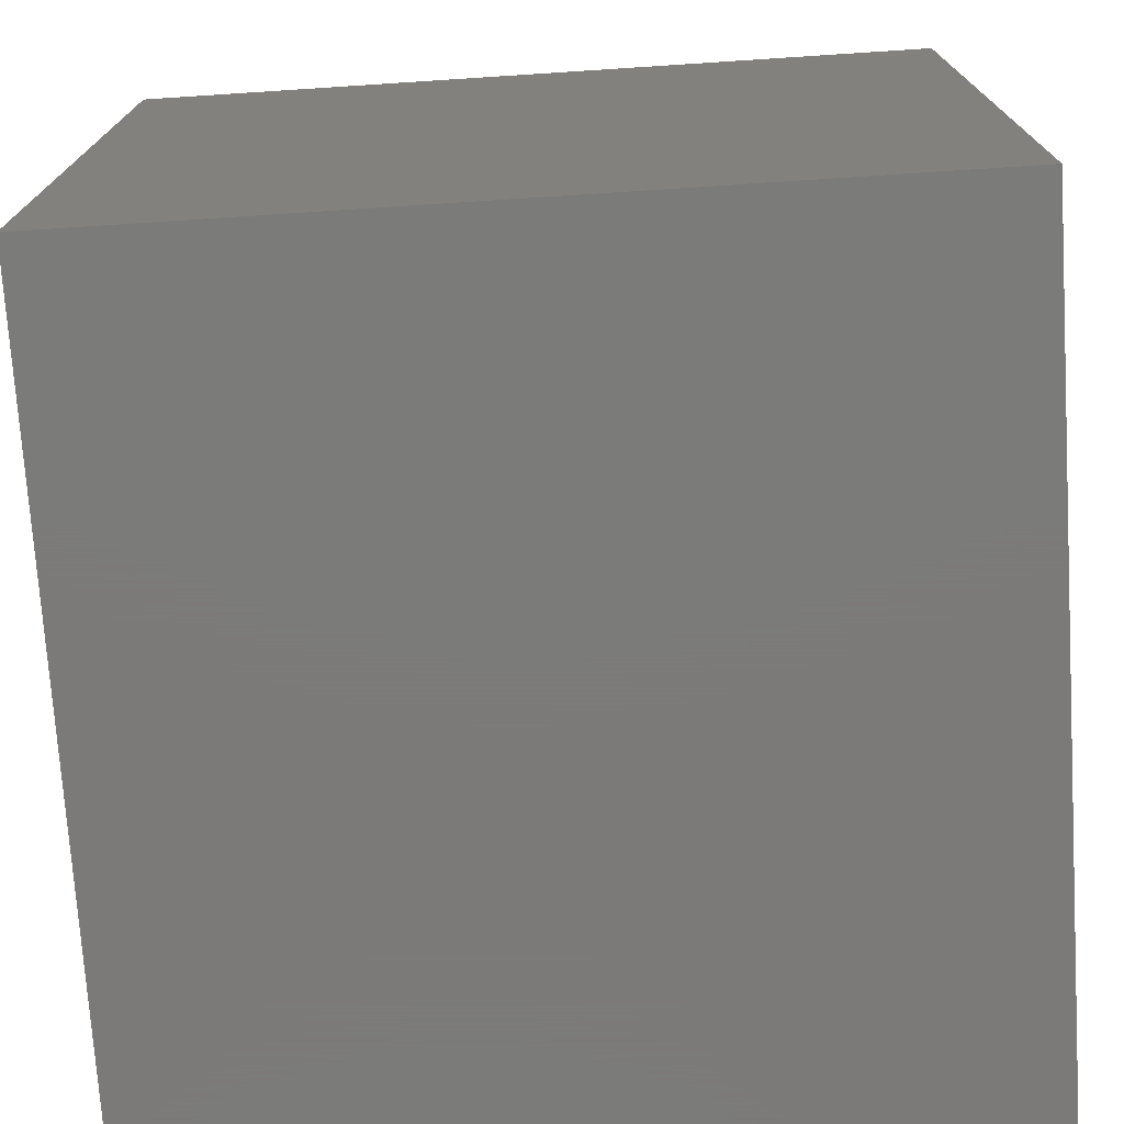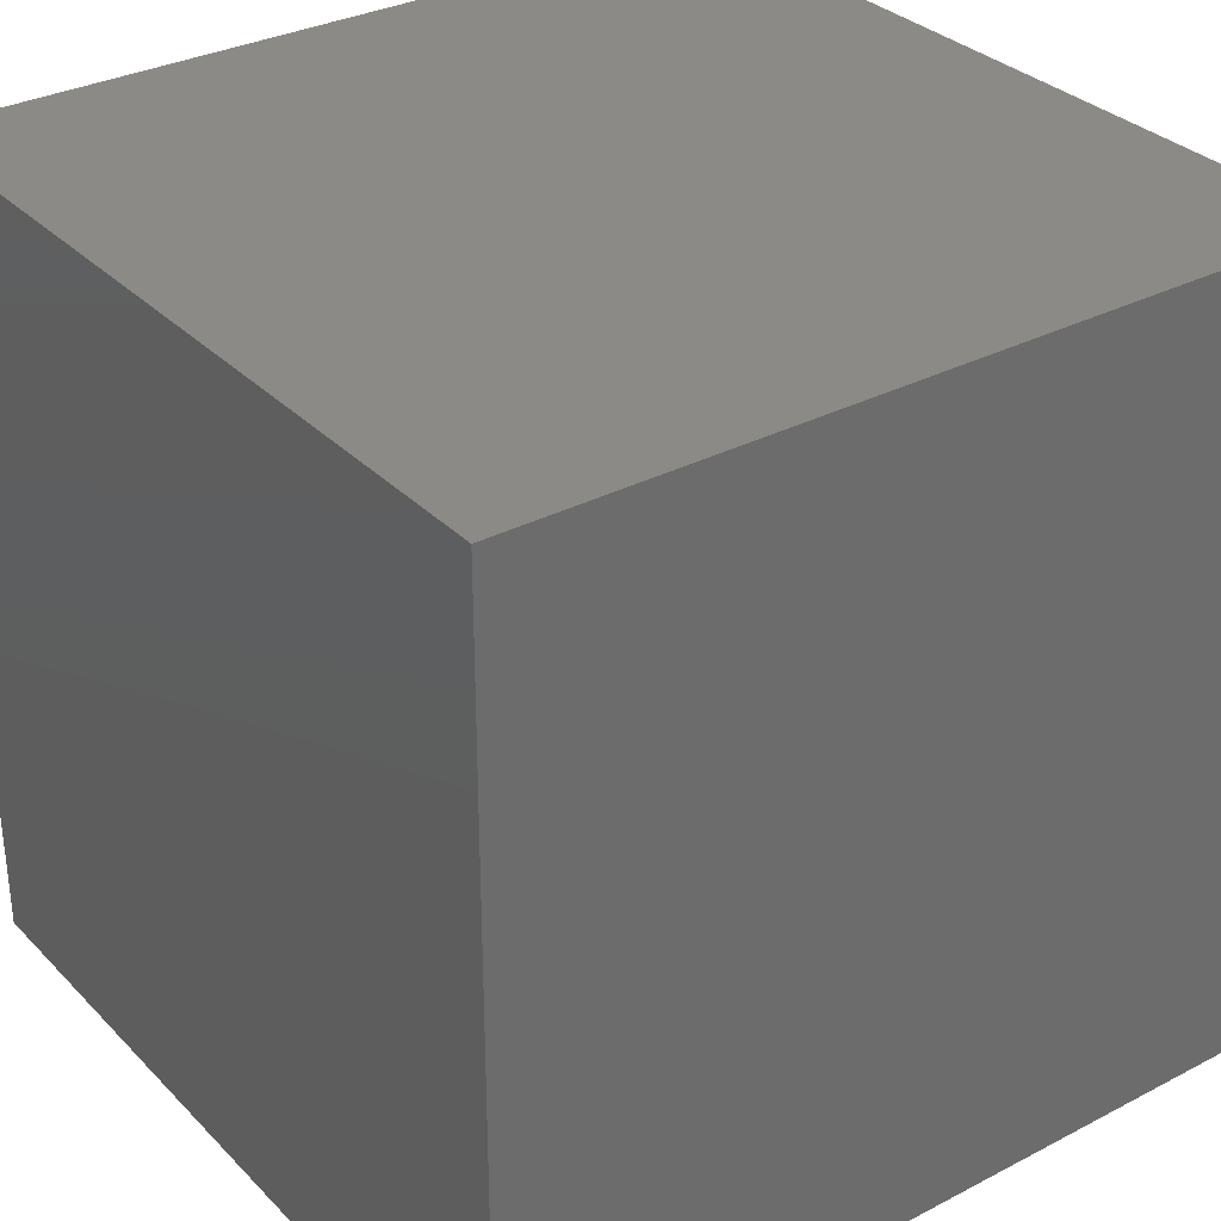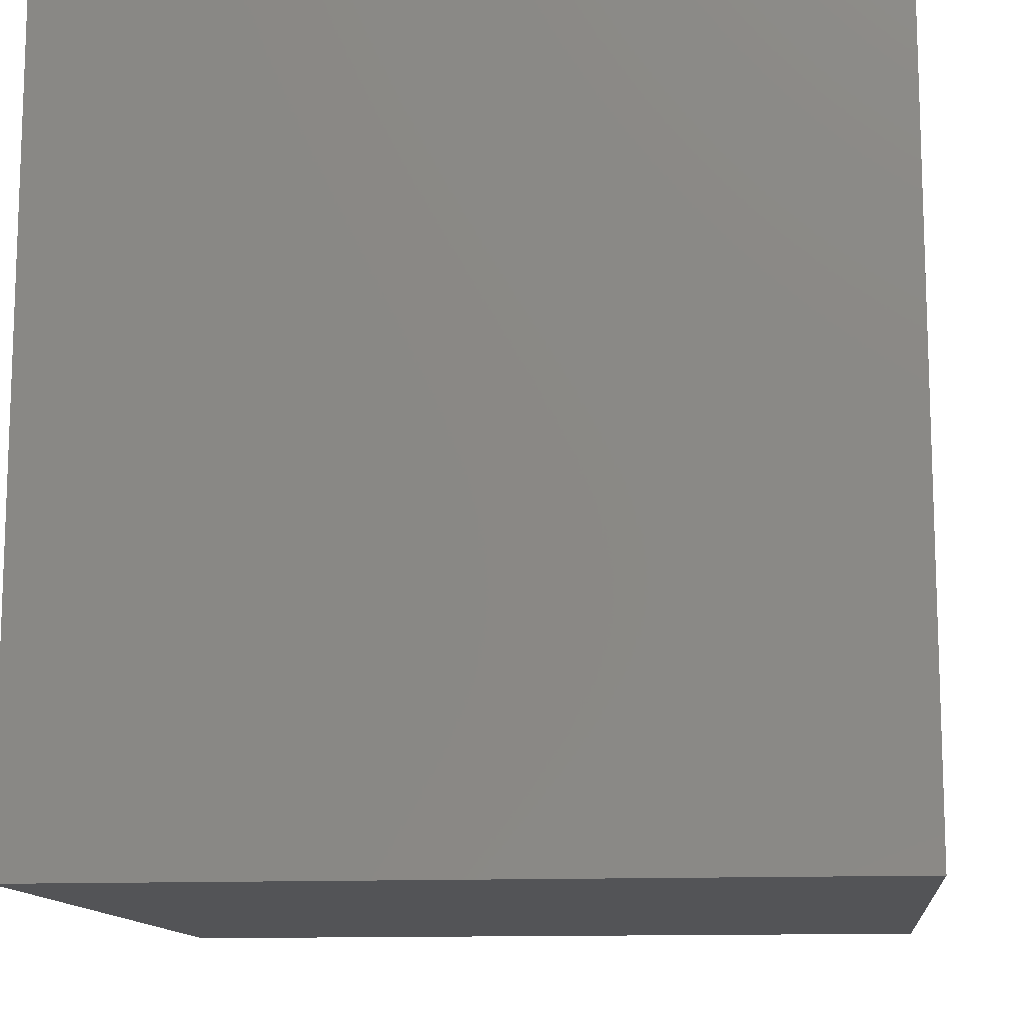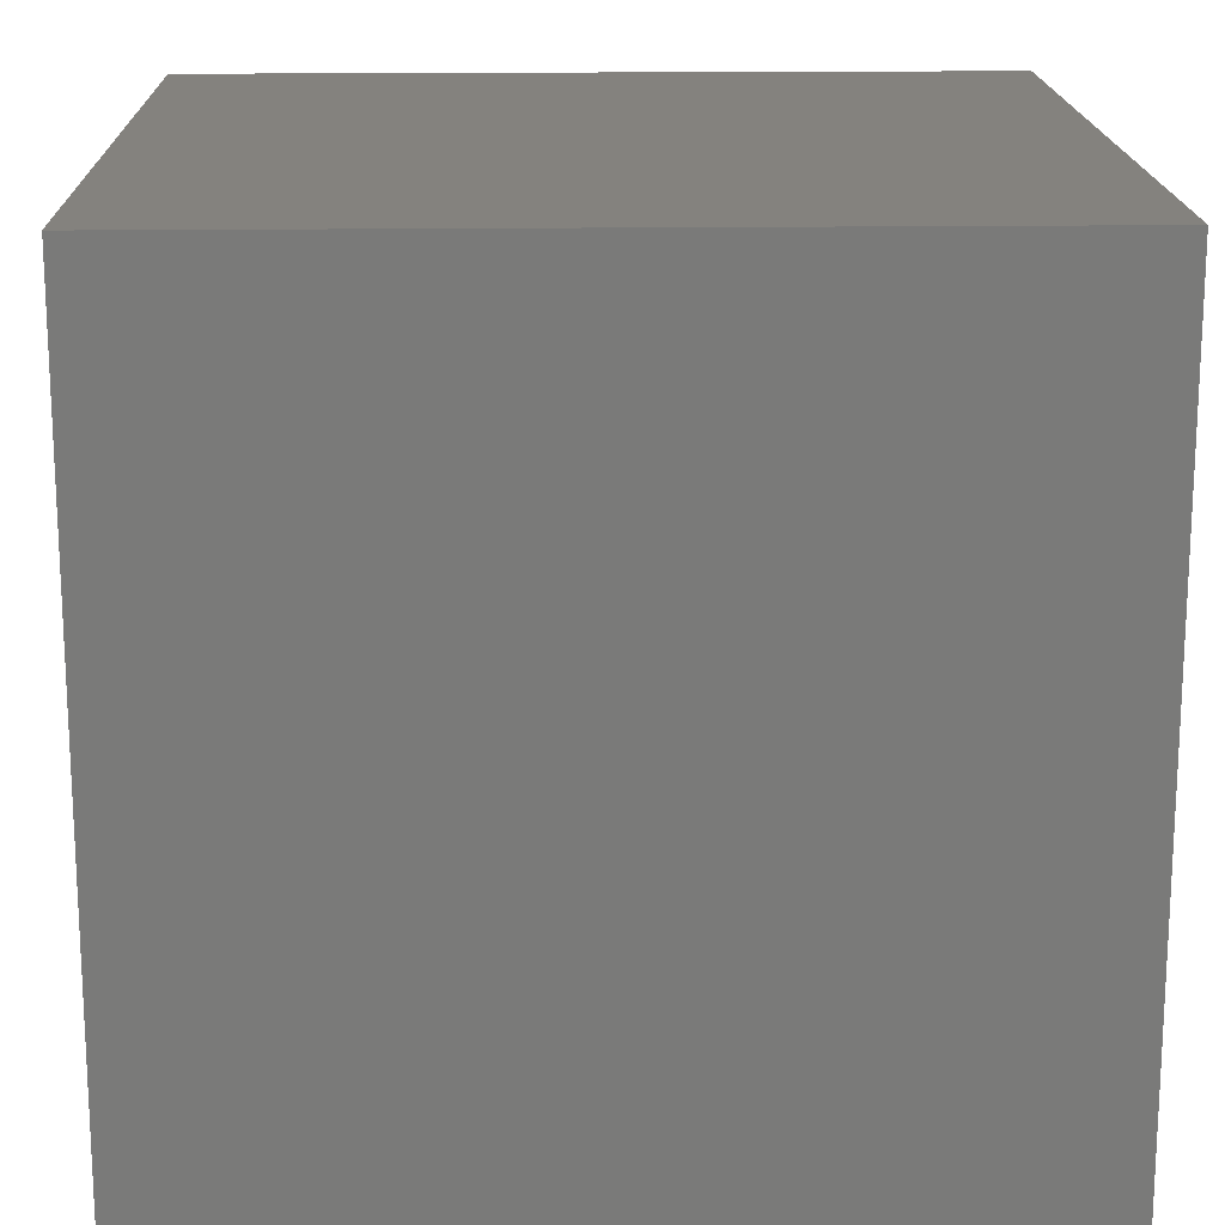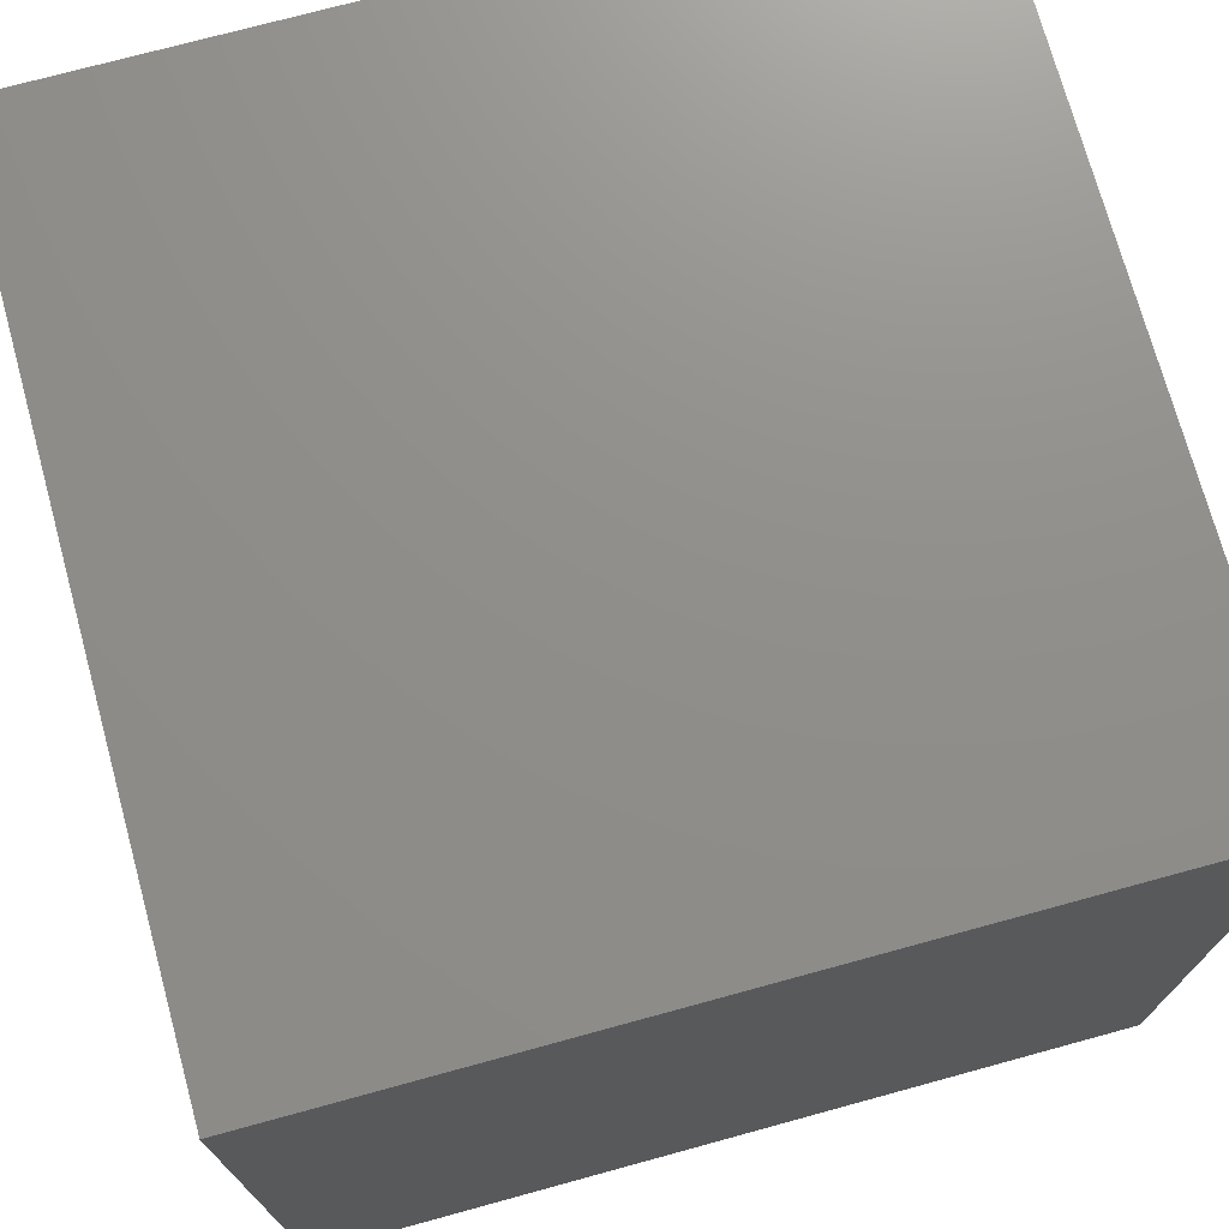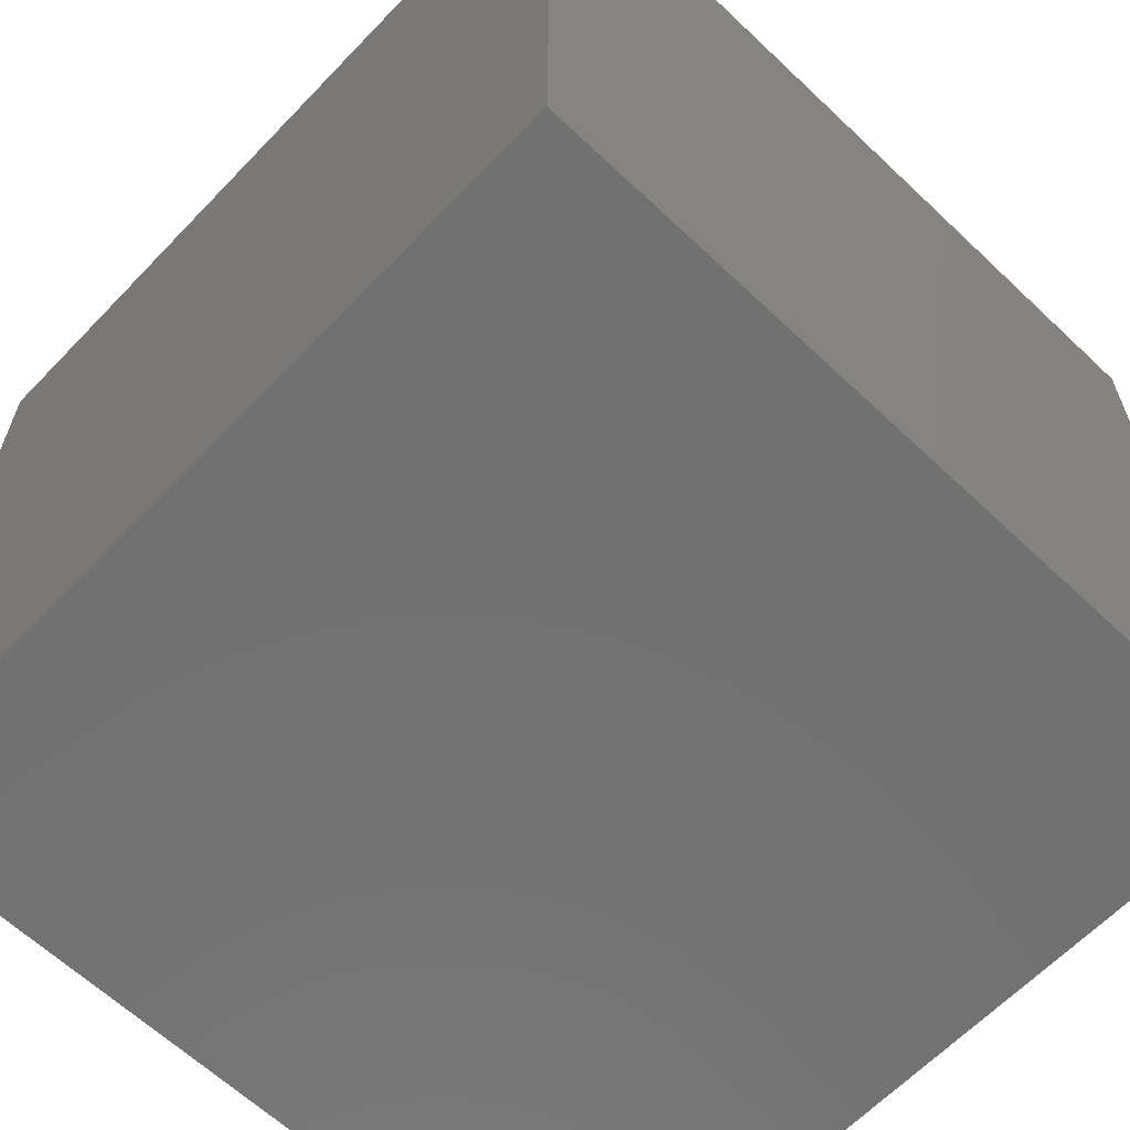
<metadata>
{"format":"stl","ext":"stl","renderer":"f3d","projection":"perspective","resolution":1024,"background":"white","views":[{"elev":-73.9,"azim":3.7,"up":"+Y"},{"elev":32.1,"azim":143.9,"up":"+Z"},{"elev":-12.4,"azim":-83.7,"up":"+Z"},{"elev":17.2,"azim":178.5,"up":"+Z"},{"elev":73.2,"azim":-105.3,"up":"+Y"},{"elev":-63.1,"azim":136.3,"up":"+Y"}]}
</metadata>
<code>
# stl→obj: 8 verts, 12 faces
v 1 1 11
v 0 1 11
v 1 0 11
v 0 0 11
v 1 0 10
v 0 0 10
v 1 1 10
v 0 1 10
f 1 2 3
f 3 2 4
f 5 6 7
f 7 6 8
f 4 6 3
f 3 6 5
f 2 8 4
f 4 8 6
f 1 7 2
f 2 7 8
f 3 5 1
f 1 5 7

</code>
